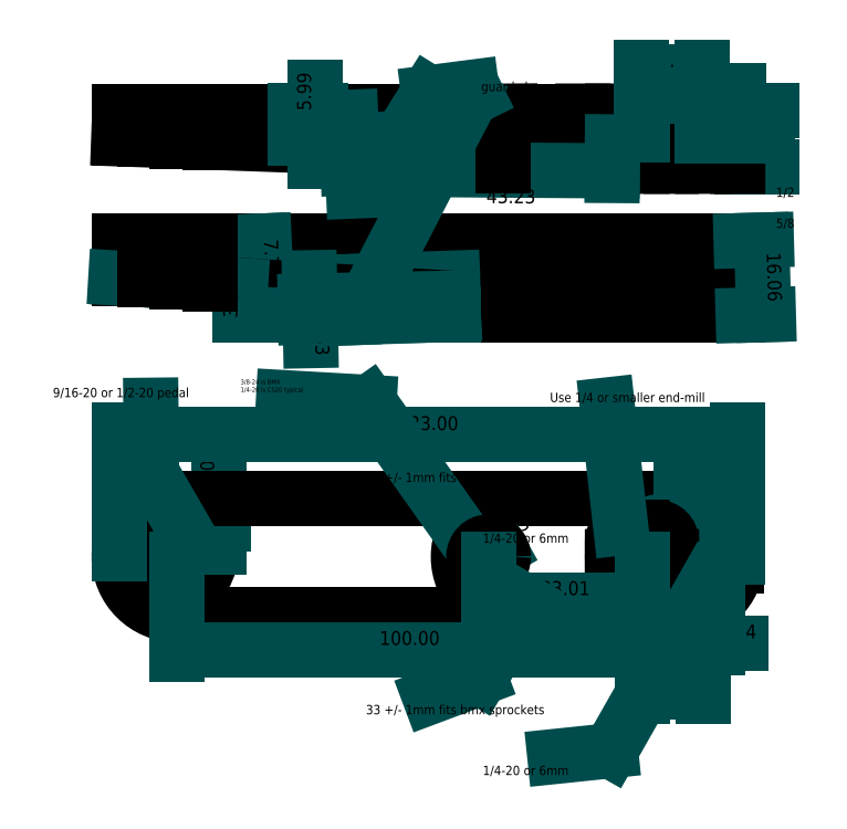
<metadata>
{"format":"dxf","ext":"dxf","renderer":"ezdxf+matplotlib","layout":"modelspace","background":"white","min_lineweight":24,"dpi":150}
</metadata>
<code>
0
SECTION
2
ENTITIES
0
CIRCLE
8
0
10
0
20
-50
40
7
0
DIMENSION
8
0
2
*D1
10
8.956
20
-37.48
30
0
11
6.831
21
-40.23
31
0
70
   32
71
    5
3
Standard
53
0
210
0
220
0
230
1
13
-0.1018
23
-42.98
33
0
14
0
24
-37.48
34
0
50
90
0
DIMENSION
8
0
2
*D2
10
-0.1129
20
-57
30
0
11
-2.125
21
-49.97
31
0
70
   35
71
    5
3
Standard
53
0
210
0
220
0
230
1
15
0.1129
25
-43
35
0
40
0
0
ARC
8
0
10
0
20
-50
40
12.5
50
90
51
180
0
LINE
8
0
10
-12.5
20
-50
11
-12.5
21
-50
0
ARC
8
0
10
0
20
-50
40
12.5
50
180
51
270
0
LINE
8
0
10
110
20
-62.5
11
110
21
-47
0
LINE
8
0
10
108.3
20
-47
11
108.3
21
-37.5
0
LINE
8
0
10
108.3
20
-47
11
117.8
21
-47
0
LINE
8
0
10
0
20
-37.5
11
108
21
-37.5
0
LINE
8
0
10
0
20
-62.5
11
108
21
-62.5
0
LINE
8
0
10
120.5
20
-50
11
120.5
21
-50
0
LINE
8
0
10
117.8
20
-47
11
117.8
21
-42.22
0
LINE
8
0
10
116.2
20
-59.42
11
116.2
21
-47
0
LINE
8
0
10
113.1
20
-61.44
11
113.1
21
-47
0
ARC
8
0
10
108
20
-50
40
12.5
50
4.589
51
90
0
ARC
8
0
10
108
20
-50
40
12.5
50
270
51
350.8
0
LINE
8
0
10
120.5
20
-49
11
107.4
21
-49
0
LINE
8
0
10
107.2
20
-52
11
120.4
21
-52
0
DIMENSION
8
0
2
*D3
10
69.45
20
-48.45
30
0
11
65.64
21
-48.14
31
0
70
   35
71
    5
3
Standard
53
0
210
0
220
0
230
1
15
63.9
25
-51.55
35
0
40
0
0
CIRCLE
8
0
10
100
20
-50
40
6.35
0
DIMENSION
8
0
2
*D4
10
101.7
20
-56.12
30
0
11
102
21
-49.43
31
0
70
   35
71
    5
3
Standard
53
0
210
0
220
0
230
1
15
98.31
25
-43.88
35
0
40
0
0
ARC
8
0
10
73
20
-50
40
12.5
50
90
51
270
0
DIMENSION
8
0
2
*D5
10
116.2
20
-68.58
30
0
11
113.1
21
-66.46
31
0
70
   32
71
    5
3
Standard
53
0
210
0
220
0
230
1
13
110
23
-60
33
0
14
116.2
24
-57.68
34
0
0
DIMENSION
8
0
2
*D6
10
117.8
20
-35.08
30
0
11
113.1
21
-32.96
31
0
70
   32
71
    5
3
Standard
53
0
210
0
220
0
230
1
13
108.3
23
-44.28
33
0
14
117.8
24
-44.52
34
0
0
DIMENSION
8
0
2
*D7
10
113.1
20
-79.04
30
0
11
106.5
21
-76.92
31
0
70
   32
71
    5
3
Standard
53
0
210
0
220
0
230
1
13
99.98
23
-49.98
33
0
14
113.1
24
-50.03
34
0
0
DIMENSION
8
0
2
*D8
10
120.5
20
-23.74
30
0
11
54.02
21
-21.62
31
0
70
   32
71
    5
3
Standard
53
0
210
0
220
0
230
1
13
-12.48
23
-50.06
33
0
14
120.5
24
-50.68
34
0
0
DIMENSION
8
0
2
*D9
10
100
20
-70
30
0
11
50
21
-67.88
31
0
70
   32
71
    5
3
Standard
53
0
210
0
220
0
230
1
13
0
23
-50
33
0
14
100
24
-50
34
0
0
LEADER
8
0
3
Standard
71
    1
72
    0
73
    3
74
    0
75
    0
40
1
41
10
76
3
76
3
10
64.47
20
-49.55
30
0
10
41.29
20
-16.79
30
0
10
22.89
20
-15.74
30
0
0
MTEXT
8
0
10
13.61
20
-11.85
30
0
40
1
41
15.25
71
    1
72
    1
1
3/8-24 is BMX\P1/4-20 is CS20 typical\P
7

210
0
220
0
230
1
50
0
73
    2
44
1
0
LEADER
8
0
3
Standard
71
    1
72
    0
73
    3
74
    0
75
    0
40
1
41
10
76
3
76
3
10
3.441
20
-47.46
30
0
10
-5.535
20
-31.9
30
0
10
-5.684
20
-17.39
30
0
0
MTEXT
8
0
10
-26.78
20
-13.65
30
0
40
2
41
33.17
71
    1
72
    1
1
9/16-20 or 1/2-20 pedal\P
7

210
0
220
0
230
1
50
0
73
    2
44
1
0
LWPOLYLINE
8
0
90
    5
70
    1
43
0
10
100
20
-50
10
93.65
20
-50
10
93.65
20
-46.83
42
-0.4142
10
96.83
20
-43.65
10
100
20
-43.65
0
LWPOLYLINE
8
0
90
    5
70
    1
43
0
10
100
20
-50
10
106.3
20
-50
10
106.3
20
-46.83
42
0.4142
10
103.2
20
-43.65
10
100
20
-43.65
0
LWPOLYLINE
8
0
90
    5
70
    1
43
0
10
100
20
-50
10
106.3
20
-50
10
106.3
20
-53.17
42
-0.4142
10
103.2
20
-56.35
10
100
20
-56.35
0
LWPOLYLINE
8
0
90
    5
70
    1
43
0
10
100
20
-50
10
93.65
20
-50
10
93.65
20
-53.17
42
0.4142
10
96.83
20
-56.35
10
100
20
-56.35
0
LEADER
8
0
3
Standard
71
    1
72
    0
73
    3
74
    0
75
    0
40
1
41
10
76
2
76
2
10
95.46
20
-43.79
30
0
10
92.51
20
-17.33
30
0
0
MTEXT
8
0
10
80.19
20
-14.69
30
0
40
2
41
38
71
    1
72
    1
1
Use 1/4 or smaller end-mill
7

210
0
220
0
230
1
50
0
73
    2
44
1
0
CIRCLE
8
0
10
67
20
-50
40
3.175
0
DIMENSION
8
0
2
*D13
10
100
20
-59.26
30
0
11
83.5
21
-57.13
31
0
70
   32
71
    5
3
Standard
53
0
210
0
220
0
230
1
13
67
23
-50
33
0
14
100
24
-50
34
0
0
LEADER
8
0
3
Standard
71
    1
72
    0
73
    3
74
    0
75
    0
40
1
41
10
76
3
76
3
10
74.84
20
-59.67
30
0
10
65.17
20
-76.11
30
0
10
54.34
20
-80.17
30
0
0
MTEXT
8
0
10
40.61
20
-81.91
30
0
40
2
41
43.06
71
    1
72
    1
1
33 +/- 1mm fits bmx sprockets
7

210
0
220
0
230
1
50
0
73
    2
44
1
0
LEADER
8
0
3
Standard
71
    1
72
    0
73
    3
74
    0
75
    0
40
1
41
10
76
3
76
3
10
114.3
20
-54.75
30
0
10
93.25
20
-91.75
30
0
10
81.25
20
-93
30
0
0
MTEXT
8
0
10
65.75
20
-95
30
0
40
2
41
19.89
71
    1
72
    1
1
1/4-20 or 6mm\P
7

210
0
220
0
230
1
50
0
73
    2
44
1
0
MTEXT
8
0
10
40.61
20
-31.91
30
0
40
2
41
43.06
71
    1
72
    1
1
33 +/- 1mm fits bmx sprockets
7

210
0
220
0
230
1
50
0
73
    2
44
1
0
MTEXT
8
0
10
65.75
20
-45
30
0
40
2
41
19.89
71
    1
72
    1
1
1/4-20 or 6mm\P
7

210
0
220
0
230
1
50
0
73
    2
44
1
0
LINE
8
0
10
-12.5
20
10
11
-12.5
21
10
0
LINE
8
0
10
120.5
20
10
11
120.5
21
10
0
LINE
8
0
10
-12.5
20
10
11
120.6
21
10
0
LINE
8
0
10
-12.5
20
17.94
11
120.6
21
17.94
0
CIRCLE
8
0
10
113
20
10
40
4.8
0
CIRCLE
8
0
10
113
20
10
40
3.2
0
LINE
8
0
10
62.15
20
10.1
11
71.65
21
10.1
0
LINE
8
0
10
70.07
20
2.062
11
70.07
21
10.1
0
LINE
8
0
10
66.9
20
2.062
11
66.9
21
10.1
0
LINE
8
0
10
63.82
20
2.062
11
63.82
21
10.1
0
LINE
8
0
10
93.64
20
2.062
11
93.65
21
17.94
0
LINE
8
0
10
106.3
20
2.062
11
106.3
21
17.94
0
LINE
8
0
10
113.1
20
2.062
11
113
21
17.94
0
LINE
8
0
10
120.6
20
2.062
11
120.6
21
17.94
0
LINE
8
0
10
71.65
20
10.1
11
71.59
21
17.94
0
LINE
8
0
10
62.15
20
10.1
11
62.15
21
17.94
0
LINE
8
0
10
60
20
2.062
11
60
21
10
0
LINE
8
0
10
60
20
2.062
11
120.6
21
2.062
0
LINE
8
0
10
-12.52
20
10
11
-12.52
21
17.94
0
DIMENSION
8
0
2
*D16
10
37.89
20
1.483
30
0
11
39.88
21
5.436
31
0
70
   33
71
    5
3
Standard
53
0
210
0
220
0
230
1
13
59.86
23
9.999
33
0
14
60.12
24
2.237
34
0
0
DIMENSION
8
0
2
*D17
10
18.04
20
10.18
30
0
11
19.98
21
14.15
31
0
70
   33
71
    5
3
Standard
53
0
210
0
220
0
230
1
13
15.16
23
17.82
33
0
14
15.51
24
10.07
34
0
0
LINE
8
0
10
59.84
20
5.597
11
-12.6
21
9.97
0
DIMENSION
8
0
2
*D18
10
28.61
20
1.53
30
0
11
30.7
21
3.337
31
0
70
   33
71
    5
3
Standard
53
0
210
0
220
0
230
1
13
59.96
23
5.677
33
0
14
60.03
24
2.146
34
0
0
DIMENSION
8
0
2
*D19
10
60
20
2.062
30
0
11
0
21
0
31
0
70
   34
71
    5
3
Standard
53
0
210
0
220
0
230
1
13
59.84
23
5.597
33
0
14
-12.6
24
9.97
34
0
15
120.6
25
2.062
35
0
16
14.46
26
4.252
36
0
0
LINE
8
0
10
87.29
20
2.065
11
87.3
21
17.94
0
LINE
8
0
10
99.99
20
2.06
11
100
21
17.93
0
LINE
8
0
10
-12.5
20
40
11
-12.5
21
40
0
LINE
8
0
10
120.5
20
40
11
120.5
21
40
0
LINE
8
0
10
-12.5
20
40
11
120.6
21
40
0
CIRCLE
8
0
10
113
20
40
40
4.8
0
CIRCLE
8
0
10
113
20
40
40
3.2
0
LINE
8
0
10
62.15
20
40.1
11
71.65
21
40.1
0
LINE
8
0
10
-12.5
20
45.94
11
120.6
21
45.94
0
LINE
8
0
10
60
20
34.06
11
120.6
21
34.06
0
DIMENSION
8
0
2
*D20
10
127
20
34
30
0
11
124.9
21
40
31
0
70
   33
71
    5
3
Standard
53
0
210
0
220
0
230
1
13
121
23
46
33
0
14
121
24
34
34
0
0
LINE
8
0
10
60.06
20
37.32
11
-12.6
21
39.97
0
LINE
8
0
10
60
20
34.06
11
60
21
40
0
LINE
8
0
10
63.82
20
34.06
11
63.82
21
40.1
0
LINE
8
0
10
66.9
20
34.06
11
66.9
21
40.1
0
LINE
8
0
10
120.6
20
34.06
11
120.6
21
45.94
0
LINE
8
0
10
106.3
20
34.06
11
106.3
21
45.94
0
LINE
8
0
10
113.1
20
34.06
11
113
21
45.94
0
LINE
8
0
10
93.64
20
34.06
11
93.65
21
45.94
0
LINE
8
0
10
87.29
20
34.06
11
87.3
21
45.94
0
LINE
8
0
10
99.99
20
34.06
11
100
21
45.94
0
LINE
8
0
10
62.15
20
40.1
11
62.15
21
45.94
0
LINE
8
0
10
71.65
20
40.1
11
71.61
21
45.94
0
DIMENSION
8
0
2
*D21
10
50.36
20
33.38
30
0
11
71.8
21
27.23
31
0
70
   33
71
    5
3
Standard
53
0
210
0
220
0
230
1
13
93.64
23
39.94
33
0
14
50.41
24
40.24
34
0
0
DIMENSION
8
0
2
*D22
10
29.78
20
40.03
30
0
11
27.66
21
43.03
31
0
70
   33
71
    5
3
Standard
53
0
210
0
220
0
230
1
13
24.75
23
46.03
33
0
14
24.75
24
40.03
34
0
0
LINE
8
0
10
-12.52
20
40
11
-12.52
21
45.94
0
LINE
8
0
10
70.07
20
34.06
11
70.07
21
40.1
0
DIMENSION
8
0
2
*D23
10
126.2
20
2.117
30
0
11
128.1
21
10.2
31
0
70
   33
71
    5
3
Standard
53
0
210
0
220
0
230
1
13
120.7
23
18.03
33
0
14
121.2
24
1.979
34
0
0
MTEXT
8
0
10
128.8
20
29.46
30
0
40
2
41
4
71
    1
72
    1
1
1/2\P\P5/8
7

210
0
220
0
230
1
50
0
73
    2
44
1
0
LINE
8
0
10
7
20
39.26
11
7
21
45.94
0
LINE
8
0
10
0
20
39.51
11
0
21
45.94
0
LINE
8
0
10
-7
20
39.77
11
-7
21
45.94
0
LINE
8
0
10
7
20
8.787
11
7
21
17.94
0
LINE
8
0
10
0
20
9.209
11
0
21
17.94
0
LINE
8
0
10
-7
20
9.632
11
-7
21
17.94
0
DIMENSION
8
0
2
*D24
10
37.74
20
33.72
30
0
11
39.75
21
36.76
31
0
70
   33
71
    5
3
Standard
53
0
210
0
220
0
230
1
13
46.6
23
39.99
33
0
14
46.84
24
34.09
34
0
0
LEADER
8
0
3
Standard
71
    1
72
    0
73
    3
74
    0
75
    0
40
1
41
10
76
3
76
3
10
42.1
20
30.65
30
0
10
54.07
20
49.86
30
0
10
63.28
20
51.05
30
0
0
LEADER
8
0
3
Standard
71
    1
72
    0
73
    3
74
    0
75
    0
40
1
41
10
76
3
76
3
10
41.71
20
7.236
30
0
10
63.15
20
48.68
30
0
10
64.47
20
49.34
30
0
0
MTEXT
8
0
10
65.39
20
52.23
30
0
40
2
41
21.06
71
    1
72
    1
1
guard clearance\P
7

210
0
220
0
230
1
50
0
73
    2
44
1
0
DIMENSION
8
0
2
*D27
10
120.7
20
49.26
30
0
11
110.4
21
51.38
31
0
70
   32
71
    5
3
Standard
53
0
210
0
220
0
230
1
13
100
23
40.1
33
0
14
120.7
24
40
34
0
0
DIMENSION
8
0
2
*D28
10
113.1
20
54.45
30
0
11
106.5
21
56.57
31
0
70
   32
71
    5
3
Standard
53
0
210
0
220
0
230
1
13
99.94
23
40.1
33
0
14
113.1
24
39.89
34
0
0
ENDSEC
0
EOF

</code>
